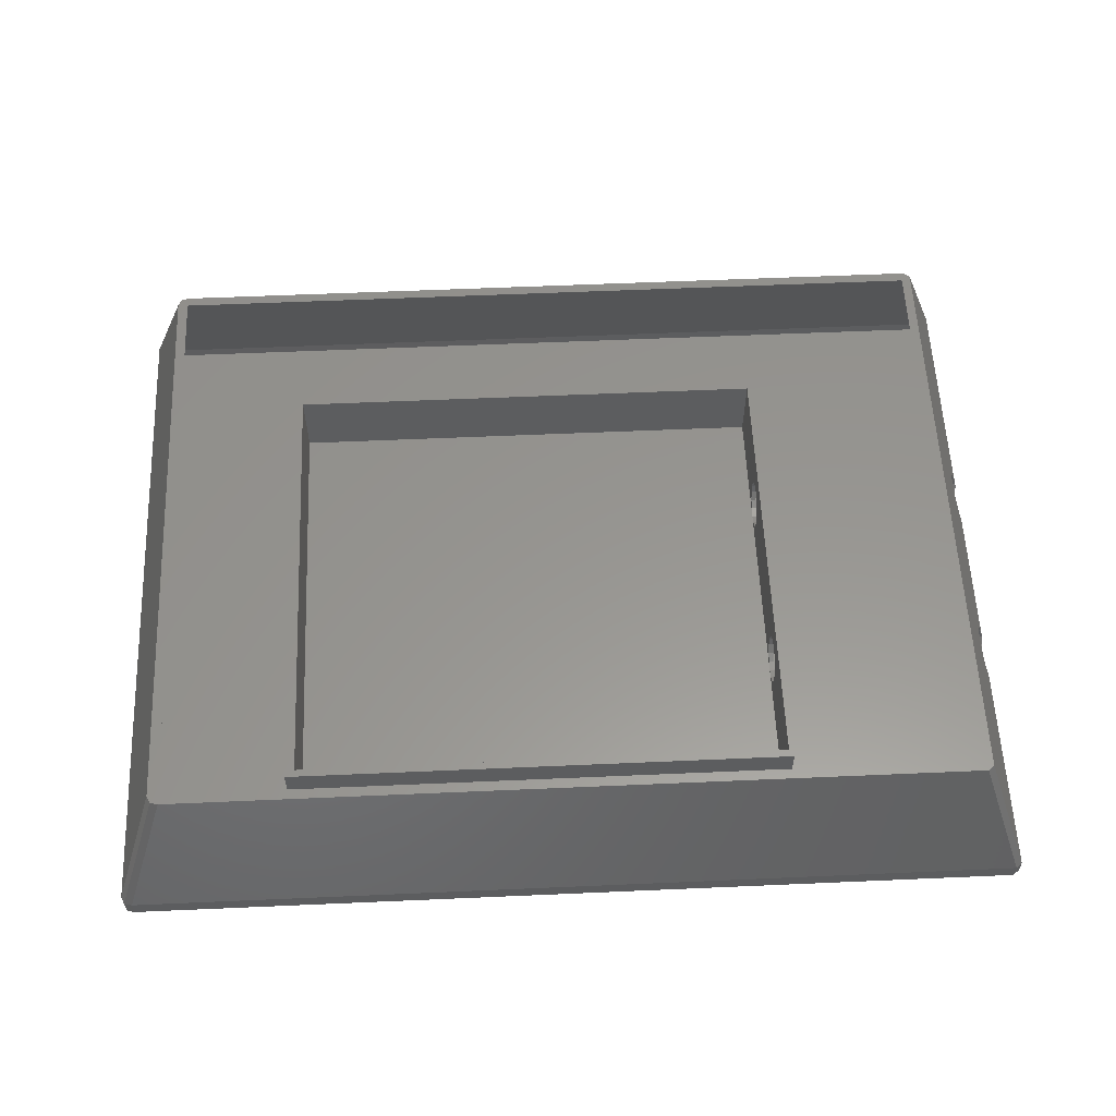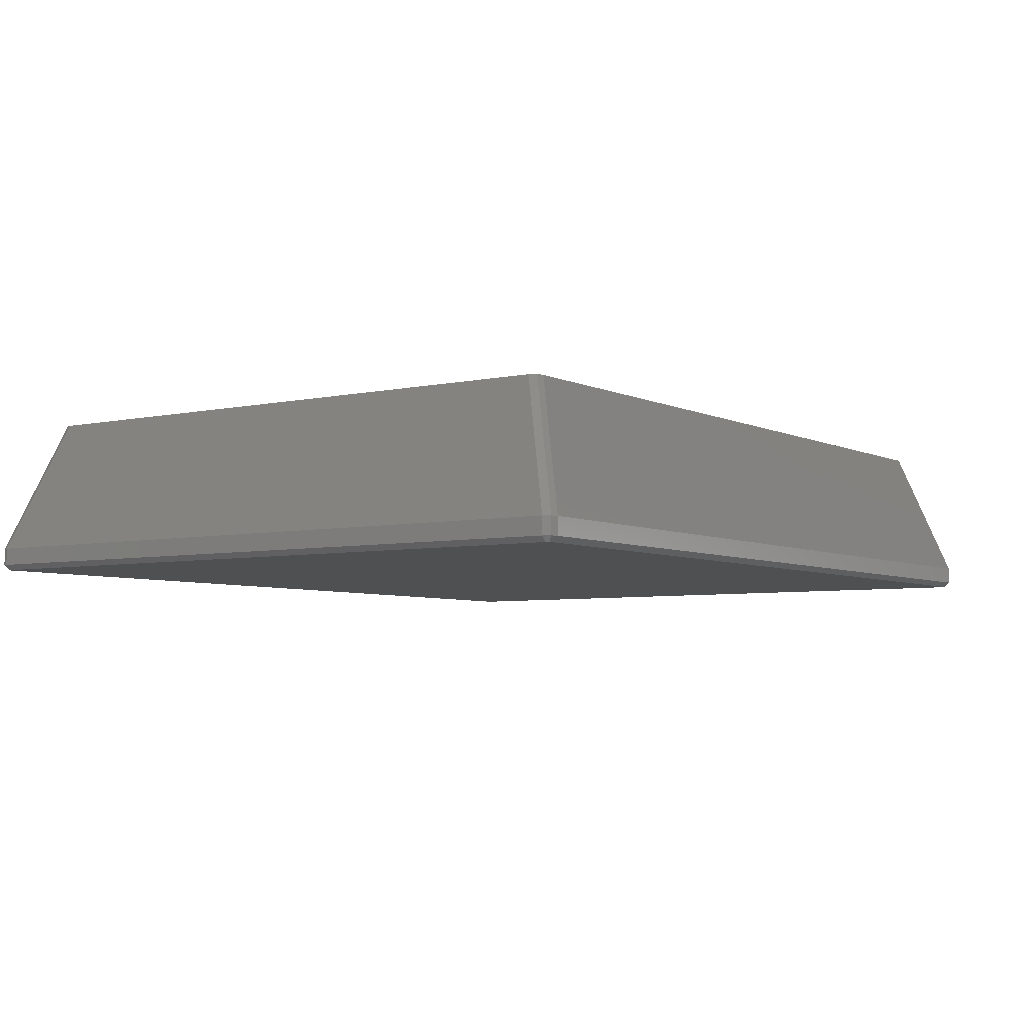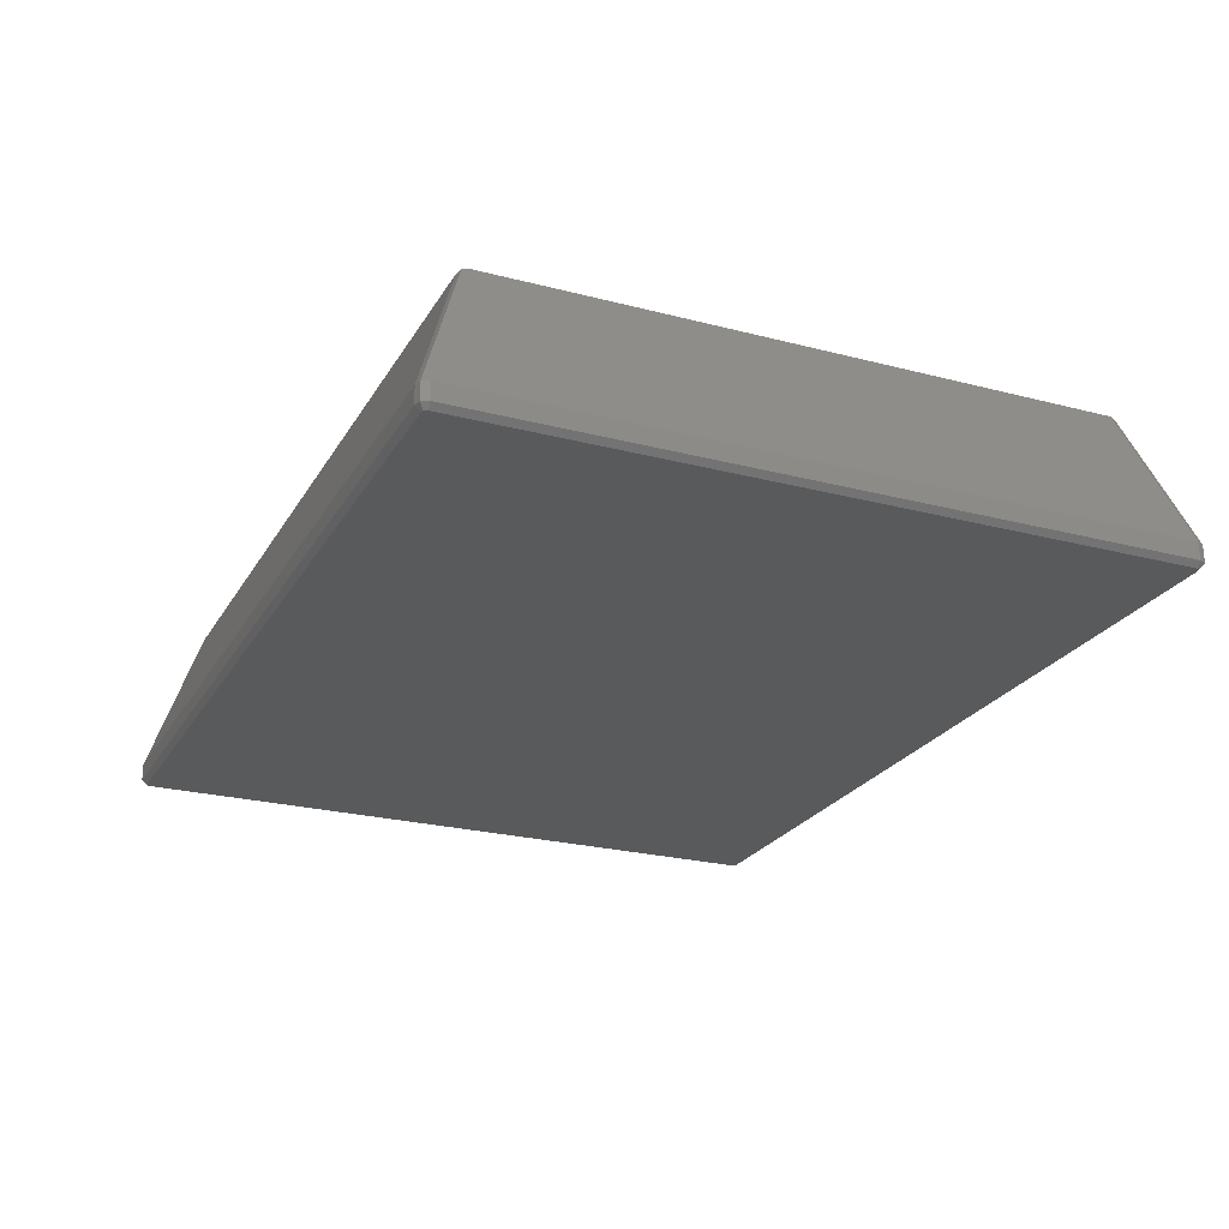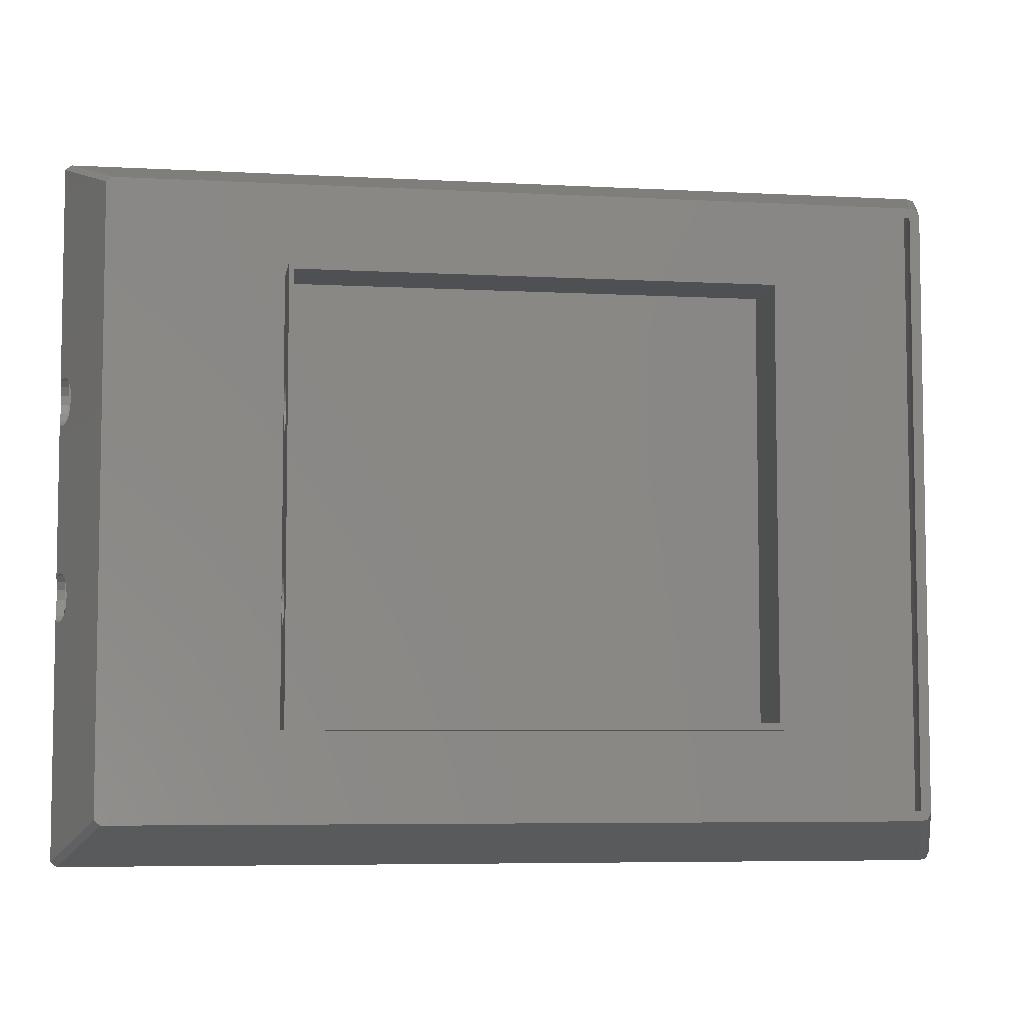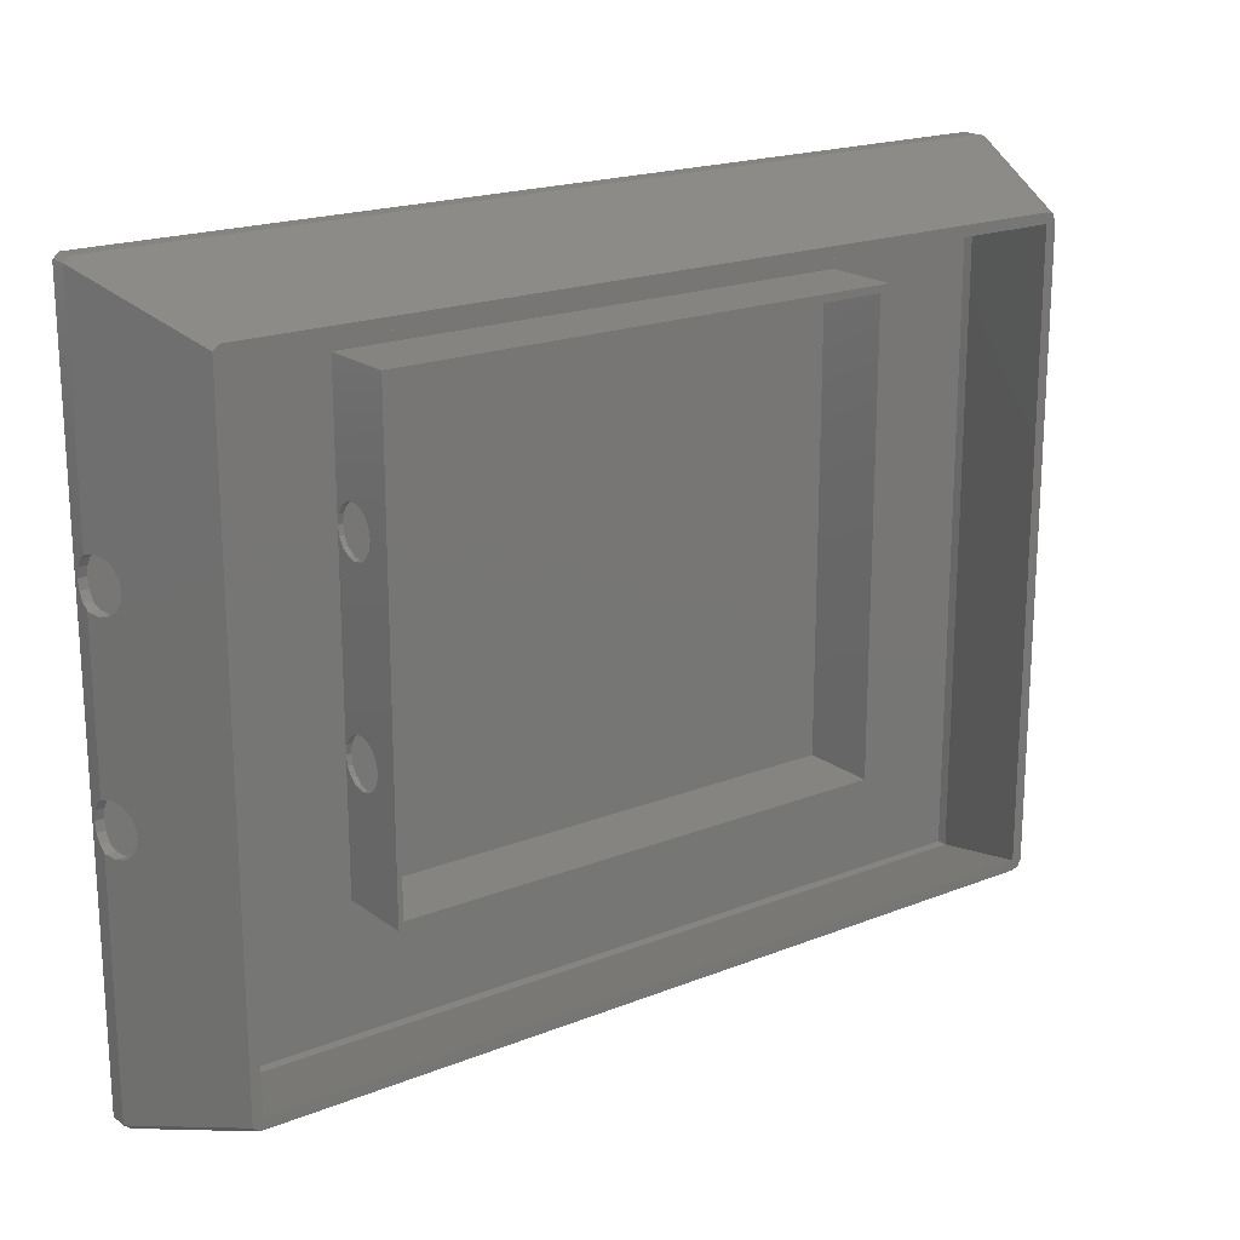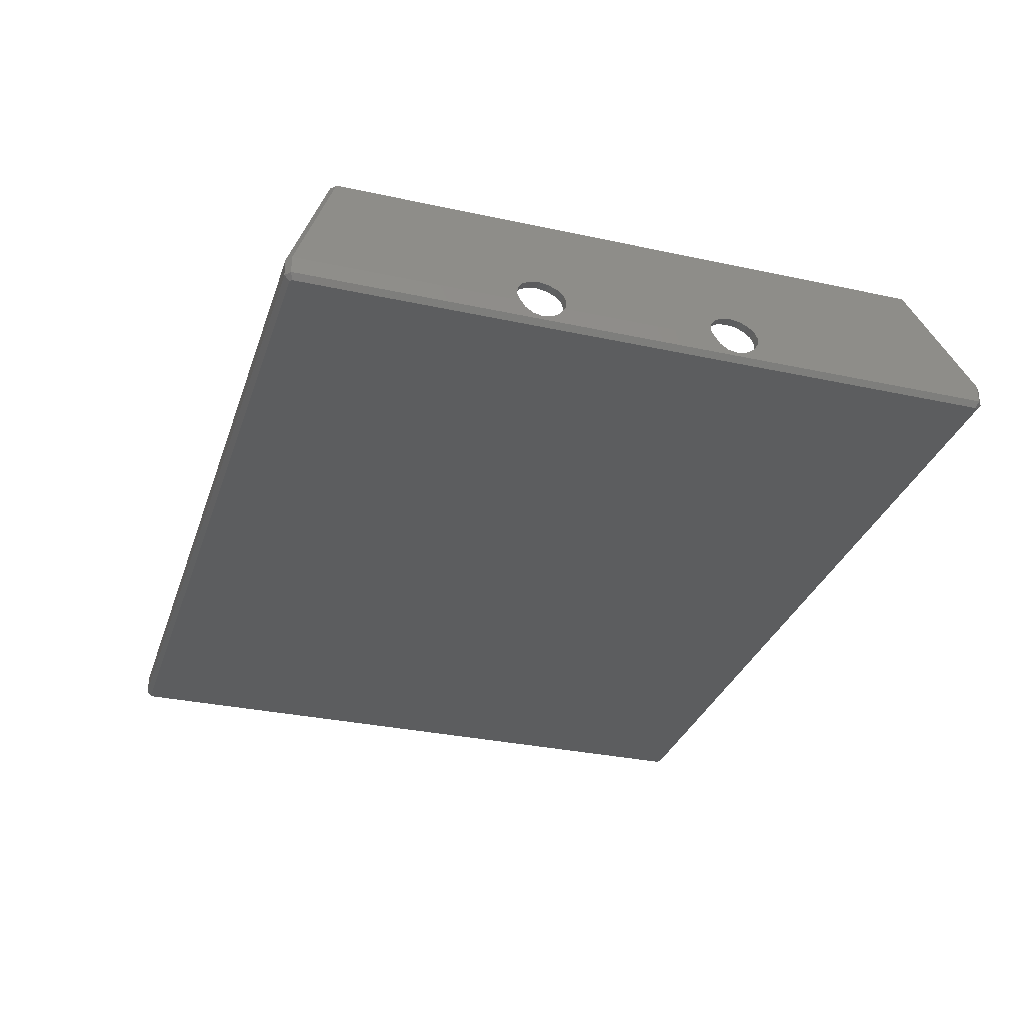
<metadata>
{"format":"stl","ext":"stl","renderer":"f3d","projection":"perspective","resolution":1024,"background":"white","views":[{"elev":57.9,"azim":177.4,"up":"+Z"},{"elev":-5.3,"azim":124.7,"up":"+Z"},{"elev":-24.0,"azim":66.5,"up":"+Z"},{"elev":-6.1,"azim":-9.1,"up":"+Y"},{"elev":19.5,"azim":-36.5,"up":"+Y"},{"elev":-31.6,"azim":-107.1,"up":"+Z"}]}
</metadata>
<code>
# stl→obj: 204 verts, 420 faces
v -46 -22.62 3.087
v -46 -44.5 0
v -46 -23 5
v -46 -21.54 1.464
v -46 -19.91 0.3806
v -46 -18 0
v -46 17.38 3.087
v -46 -13 5
v -46 17 5
v -46 -13.38 3.087
v -46 18.46 1.464
v -46 -14.46 1.464
v -46 20.09 0.3806
v -46 -16.09 0.3806
v -46 22 0
v -46 50.5 0
v -46 27 5
v -46 50.5 15
v -46 26.62 3.087
v -46 25.54 1.464
v -46 23.91 0.3806
v -46 26.62 6.913
v -46 25.54 8.536
v -46 23.91 9.619
v -46 22 10
v -46 17.38 6.913
v -46 -13.38 6.913
v -46 18.46 8.536
v -46 -14.46 8.536
v -46 20.09 9.619
v -46 -16.09 9.619
v -46 -18 10
v -46 -44.5 15
v -46 -22.62 6.913
v -46 -21.54 8.536
v -46 -19.91 9.619
v 58 50.5 15
v 56 49 15
v 58 -44.5 15
v -45 49 15
v -45 -43 15
v 56 -43 15
v 58 50.5 0
v 58 -44.5 0
v 90 70 0
v -90 22 0
v -90 70 0
v 90 -70 0
v -90 -18 0
v -90 -70 0
v -45 22 0
v 56 49 0
v -45 49 0
v 56 -43 0
v -45 -18 0
v -45 -43 0
v -45 -13 5
v -45 17.38 3.087
v -45 17 5
v -45 -13.38 3.087
v -45 18.46 1.464
v -45 -14.46 1.464
v -45 20.09 0.3806
v -45 -16.09 0.3806
v -45 27 5
v -45 26.62 6.913
v -45 25.54 8.536
v -45 23.91 9.619
v -45 22 10
v -45 17.38 6.913
v -45 -13.38 6.913
v -45 18.46 8.536
v -45 -14.46 8.536
v -45 20.09 9.619
v -45 -16.09 9.619
v -45 -18 10
v -45 -22.62 6.913
v -45 -23 5
v -45 -21.54 8.536
v -45 -19.91 9.619
v -45 26.62 3.087
v -45 25.54 1.464
v -45 23.91 0.3806
v -45 -22.62 3.087
v -45 -21.54 1.464
v -45 -19.91 0.3806
v 82.07 -62.37 30
v 91.85 -70 2.765
v 82.77 -60.92 30
v 91.15 -71.44 2.765
v -90.41 -71.8 -0.7654
v -91.66 -70.8 -0.7654
v -90.69 -70.33 -1.848
v -90.41 -71.8 2.765
v -82.59 -61.72 30
v -91.66 -70.8 2.765
v -81.33 -62.72 30
v 91.85 70 -0.7654
v 91.85 70 2.765
v 91.85 -70 -0.7654
v 89.83 -70.75 -1.848
v 90.77 -70 -1.848
v 90.48 -70.6 -1.848
v 90.77 70 -1.848
v 89.83 70.75 -1.848
v 90.48 70.6 -1.848
v -90.17 -70.75 -1.848
v -90.17 70.75 -1.848
v -90.69 70.33 -1.848
v 89.59 -71.8 -0.7654
v 89.59 -71.8 2.765
v 91.15 -71.44 -0.7654
v -90.41 71.8 2.765
v -82.59 61.72 30
v -81.33 62.72 30
v -91.66 70.8 2.765
v 89.59 71.8 -0.7654
v 91.15 71.44 -0.7654
v 91.15 71.44 2.765
v 82.77 60.92 30
v 89.59 71.8 2.765
v -90.92 -23 5
v -91.56 -22.62 3.087
v -91.66 -22.4 2.765
v -91.56 17.38 3.087
v -90.92 -13 5
v -90.92 17 5
v -91.56 -13.38 3.087
v -91.66 17.6 2.765
v -91.66 -13.6 2.765
v -90.28 26.62 6.913
v -90.92 27 5
v -91.56 26.62 3.087
v -91.66 26.4 2.765
v -89.74 25.54 8.536
v -89.38 23.91 9.619
v -89.25 22 10
v -89.38 20.09 9.619
v -90.28 17.38 6.913
v -90.28 -13.38 6.913
v -89.74 18.46 8.536
v -89.74 -14.46 8.536
v -89.38 -16.09 9.619
v -89.25 -18 10
v -89.38 -19.91 9.619
v -89.74 -21.54 8.536
v -90.28 -22.62 6.913
v 80.51 -62.72 30
v 80.51 62.72 30
v -90.41 71.8 -0.7654
v -91.66 70.8 -0.7654
v 82.07 62.37 30
v -91.66 25.54 1.464
v -91.66 23.91 0.3806
v -91.66 22 0
v -91.66 18.46 1.464
v -91.66 -14.46 1.464
v -91.66 20.09 0.3806
v -91.66 -16.09 0.3806
v -91.66 -18 0
v -91.66 -19.91 0.3806
v -91.66 -21.54 1.464
v 90 -70 2
v -80.67 -60.67 30
v 80.67 -60.67 30
v -90 -70 2
v -80.67 60.67 30
v -88.36 26.62 6.913
v -89 27 5
v -87.82 25.54 8.536
v -87.46 23.91 9.619
v -87.33 22 10
v -87.46 20.09 9.619
v -88.36 17.38 6.913
v -89 -13 5
v -89 17 5
v -88.36 -13.38 6.913
v -87.82 18.46 8.536
v -87.82 -14.46 8.536
v -87.46 -16.09 9.619
v -87.33 -18 10
v -88.36 -22.62 6.913
v -89 -23 5
v -87.82 -21.54 8.536
v -87.46 -19.91 9.619
v -90 70 2
v -89.64 26.62 3.087
v -90 25.89 2
v -89.64 17.38 3.087
v -89.64 -13.38 3.087
v -90 18.11 2
v -90 -14.11 2
v -89.64 -22.62 3.087
v -90 -21.89 2
v 90 70 2
v 80.67 60.67 30
v -90 25.54 1.464
v -90 23.91 0.3806
v -90 -21.54 1.464
v -90 -19.91 0.3806
v -90 18.46 1.464
v -90 -14.46 1.464
v -90 20.09 0.3806
v -90 -16.09 0.3806
f 1 2 3
f 4 2 1
f 5 2 4
f 2 5 6
f 7 8 9
f 10 7 11
f 12 11 13
f 14 13 15
f 7 10 8
f 11 12 10
f 13 14 12
f 14 15 6
f 16 17 18
f 16 19 17
f 16 20 19
f 16 21 20
f 21 16 15
f 22 18 17
f 23 18 22
f 24 18 23
f 25 18 24
f 8 26 9
f 27 26 8
f 26 27 28
f 29 28 27
f 28 29 30
f 31 30 29
f 30 31 25
f 32 25 31
f 33 25 32
f 33 3 2
f 3 33 34
f 34 33 35
f 25 33 18
f 36 33 32
f 35 33 36
f 37 38 39
f 18 38 37
f 40 18 41
f 38 18 40
f 42 39 38
f 33 42 41
f 42 33 39
f 33 41 18
f 39 43 37
f 43 39 44
f 44 45 43
f 45 16 43
f 46 15 16
f 15 46 6
f 46 16 47
f 47 16 45
f 45 44 48
f 2 48 44
f 49 6 46
f 6 49 2
f 2 50 48
f 50 2 49
f 51 52 53
f 52 51 54
f 55 54 51
f 54 55 56
f 2 39 33
f 39 2 44
f 43 18 37
f 18 43 16
f 57 58 59
f 60 58 57
f 58 60 61
f 62 61 60
f 61 62 63
f 64 63 62
f 63 64 51
f 51 64 55
f 40 65 53
f 40 66 65
f 40 67 66
f 40 68 67
f 40 69 68
f 70 57 59
f 71 70 72
f 73 72 74
f 75 74 69
f 41 69 40
f 70 71 57
f 72 73 71
f 74 75 73
f 69 76 75
f 77 41 78
f 79 41 77
f 80 41 79
f 76 41 80
f 69 41 76
f 81 53 65
f 82 53 81
f 83 53 82
f 53 83 51
f 56 78 41
f 78 56 84
f 84 56 85
f 86 56 55
f 85 56 86
f 54 38 52
f 38 54 42
f 54 41 42
f 41 54 56
f 53 38 40
f 38 53 52
f 32 75 76
f 75 32 31
f 10 57 8
f 57 10 60
f 27 73 29
f 73 27 71
f 78 34 77
f 34 78 3
f 6 86 55
f 86 6 5
f 12 64 62
f 64 12 14
f 8 71 27
f 71 8 57
f 31 73 75
f 73 31 29
f 85 1 84
f 1 85 4
f 84 3 78
f 3 84 1
f 5 85 86
f 85 5 4
f 36 76 80
f 76 36 32
f 35 80 79
f 80 35 36
f 12 60 10
f 60 12 62
f 14 55 64
f 55 14 6
f 77 35 79
f 35 77 34
f 21 51 83
f 51 21 15
f 25 68 69
f 68 25 24
f 20 83 82
f 83 20 21
f 20 81 19
f 81 20 82
f 17 66 22
f 66 17 65
f 22 67 23
f 67 22 66
f 19 65 17
f 65 19 81
f 24 67 68
f 67 24 23
f 61 7 58
f 7 61 11
f 13 61 63
f 61 13 11
f 15 63 51
f 63 15 13
f 70 28 72
f 28 70 26
f 28 74 72
f 74 28 30
f 30 69 74
f 69 30 25
f 58 9 59
f 9 58 7
f 59 26 70
f 26 59 9
f 87 88 89
f 88 87 90
f 91 92 93
f 94 95 96
f 95 94 97
f 88 98 99
f 98 88 100
f 101 102 103
f 102 101 104
f 105 104 101
f 104 105 106
f 107 105 101
f 107 108 105
f 93 108 107
f 108 93 109
f 110 90 111
f 90 110 112
f 113 114 115
f 114 113 116
f 106 117 118
f 99 118 119
f 118 99 98
f 89 99 120
f 99 89 88
f 118 121 119
f 121 118 117
f 96 122 123
f 96 123 124
f 122 96 95
f 125 126 127
f 128 125 129
f 125 128 126
f 128 129 130
f 131 116 132
f 116 133 132
f 133 116 134
f 116 131 114
f 135 114 131
f 136 114 135
f 137 114 136
f 138 114 137
f 126 139 127
f 140 139 126
f 139 140 141
f 142 141 140
f 141 142 138
f 143 138 142
f 138 143 114
f 144 114 143
f 95 144 145
f 144 95 114
f 146 95 145
f 147 95 146
f 95 147 122
f 91 111 94
f 111 91 110
f 104 106 118
f 94 148 97
f 148 94 111
f 112 103 102
f 121 115 149
f 115 121 113
f 108 117 105
f 117 108 150
f 109 151 150
f 107 110 91
f 110 107 101
f 91 93 107
f 90 100 88
f 100 90 112
f 111 87 148
f 87 111 90
f 100 104 98
f 104 100 102
f 108 109 150
f 121 152 119
f 152 121 149
f 93 151 109
f 151 93 92
f 103 110 101
f 112 102 100
f 112 110 103
f 105 117 106
f 150 116 113
f 116 150 151
f 117 113 121
f 113 117 150
f 92 94 96
f 94 92 91
f 151 134 116
f 151 153 134
f 151 154 153
f 151 155 154
f 156 130 129
f 157 156 158
f 159 158 155
f 156 157 130
f 158 159 157
f 160 155 151
f 155 160 159
f 92 160 151
f 92 161 160
f 92 162 161
f 92 124 162
f 124 92 96
f 152 99 119
f 99 152 120
f 98 104 118
f 163 164 165
f 164 163 166
f 167 168 169
f 167 170 168
f 167 171 170
f 167 172 171
f 167 173 172
f 174 175 176
f 177 174 178
f 179 178 173
f 180 173 167
f 174 177 175
f 178 179 177
f 173 180 179
f 167 181 180
f 164 181 167
f 182 164 183
f 184 164 182
f 185 164 184
f 181 164 185
f 169 186 167
f 187 186 169
f 186 187 188
f 175 189 176
f 190 189 175
f 189 190 191
f 191 190 192
f 166 183 164
f 183 166 193
f 193 166 194
f 195 165 196
f 165 195 163
f 188 47 186
f 197 47 188
f 198 47 197
f 47 198 46
f 50 194 166
f 194 50 199
f 199 50 200
f 200 50 49
f 192 201 191
f 202 201 192
f 201 202 203
f 204 203 202
f 203 204 46
f 46 204 49
f 48 166 163
f 166 48 50
f 186 196 167
f 196 186 195
f 47 195 186
f 195 47 45
f 48 195 45
f 195 48 163
f 196 120 152
f 120 196 89
f 165 89 196
f 149 196 152
f 149 167 196
f 114 167 115
f 115 167 149
f 89 165 87
f 165 148 87
f 164 148 165
f 164 97 148
f 167 114 164
f 95 164 114
f 164 95 97
f 159 49 204
f 49 159 160
f 144 180 181
f 180 144 143
f 175 140 126
f 140 175 177
f 177 142 140
f 142 177 179
f 183 147 182
f 147 183 122
f 184 145 185
f 145 184 146
f 157 204 202
f 204 157 159
f 190 126 128
f 126 190 175
f 143 179 180
f 179 143 142
f 193 122 183
f 122 193 123
f 161 199 200
f 199 161 162
f 182 146 184
f 146 182 147
f 185 144 181
f 144 185 145
f 192 128 130
f 128 192 190
f 157 192 130
f 192 157 202
f 194 123 193
f 123 194 124
f 162 194 199
f 194 162 124
f 160 200 49
f 200 160 161
f 154 46 198
f 46 154 155
f 137 171 172
f 171 137 136
f 153 198 197
f 198 153 154
f 189 127 176
f 127 189 125
f 191 125 189
f 125 191 129
f 156 191 201
f 191 156 129
f 188 133 134
f 133 188 187
f 153 188 134
f 188 153 197
f 168 135 131
f 135 168 170
f 136 170 171
f 170 136 135
f 169 131 132
f 131 169 168
f 155 203 46
f 203 155 158
f 187 132 133
f 132 187 169
f 158 201 203
f 201 158 156
f 174 141 178
f 141 174 139
f 178 138 173
f 138 178 141
f 173 137 172
f 137 173 138
f 176 139 174
f 139 176 127

</code>
